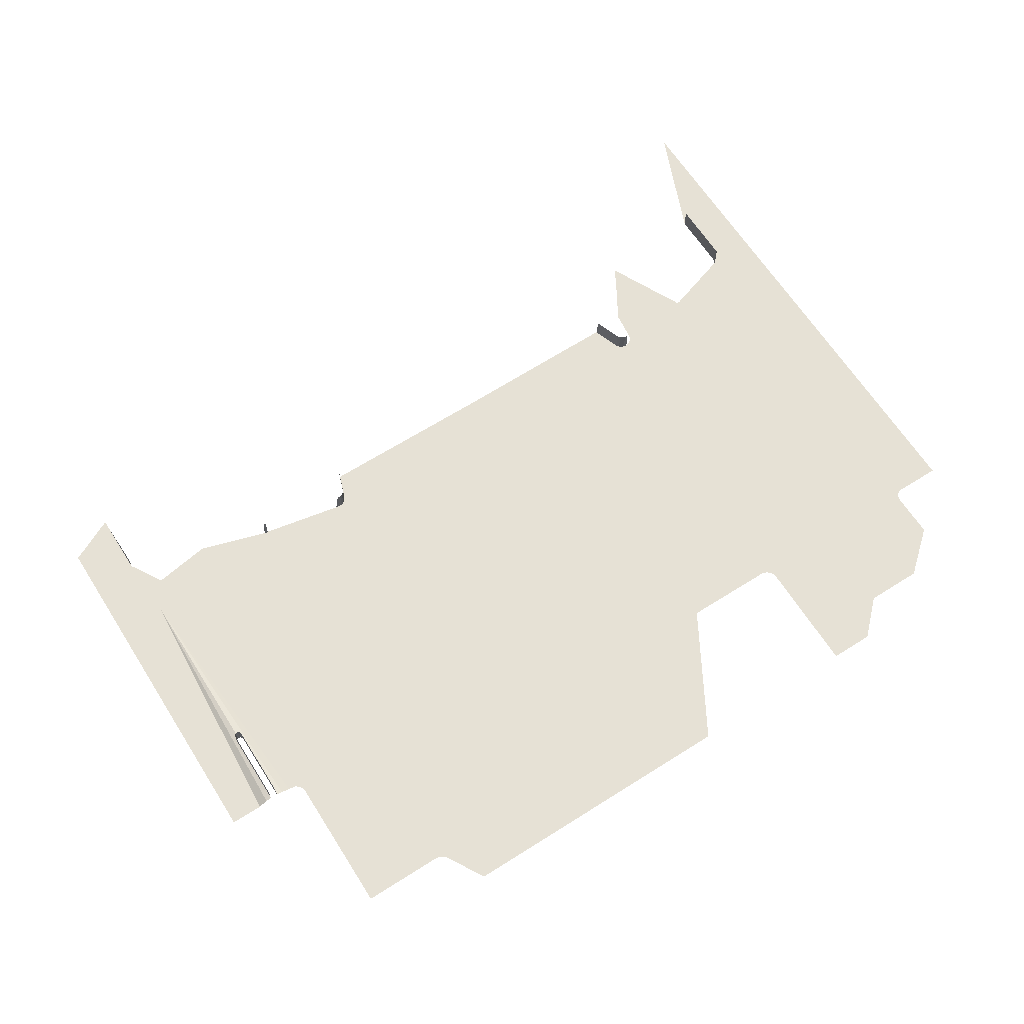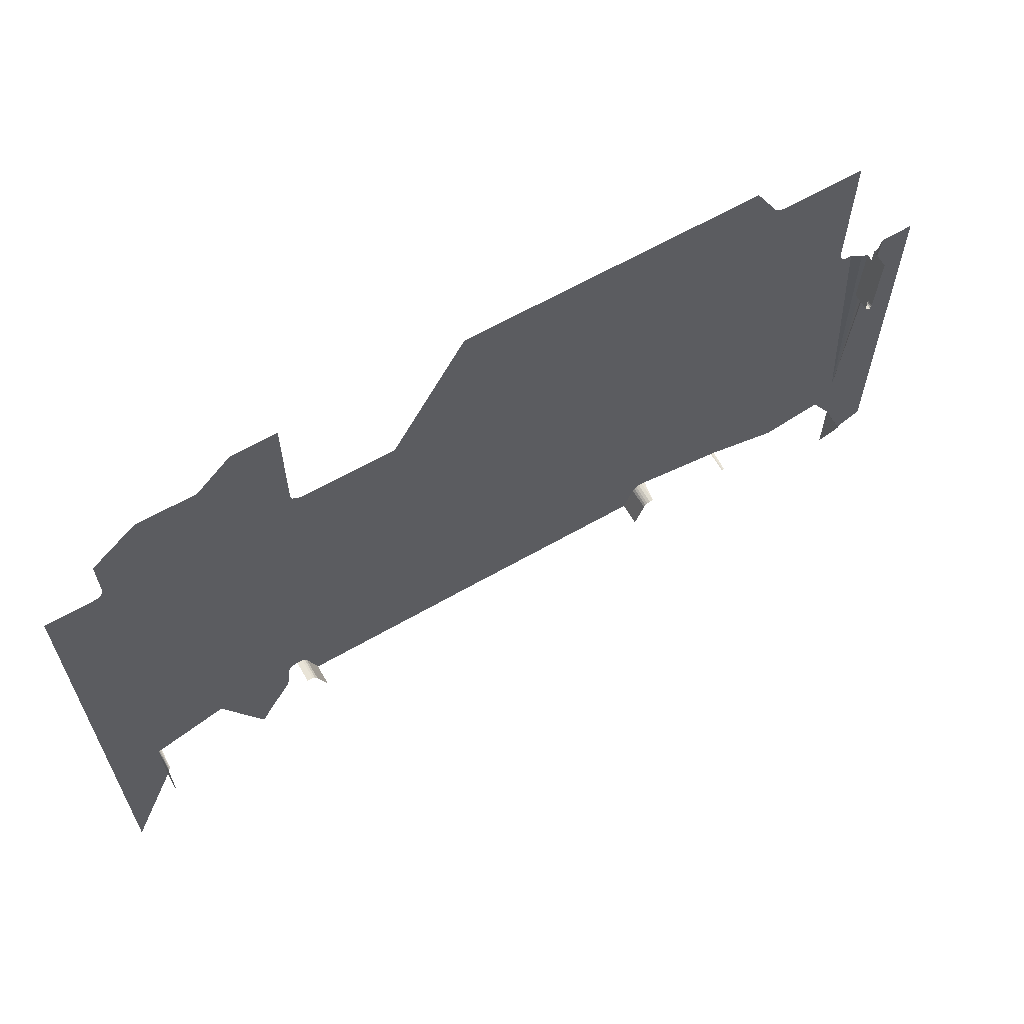
<metadata>
{"format":"obj","ext":"obj","renderer":"f3d","projection":"perspective","resolution":1024,"background":"white","views":[{"elev":64.7,"azim":147.5,"up":"+Z"},{"elev":63.8,"azim":-29.9,"up":"+Y"}]}
</metadata>
<code>
o LM_GI_giapron_Playfield
v -463.7 364.3 -8.627e-07
v -463.7 512.1 -8.627e-07
v -476.6 333.6 -0
v -463.7 512.1 -8.627e-07
v -463.7 364.3 -8.627e-07
v -450.8 395.1 -1.725e-06
v -476.6 333.6 -0
v -476.6 481.4 -0
v -437.9 425.8 -2.588e-06
v -437.9 573.6 -2.588e-06
v -425 456.5 -3.451e-06
v -425 456.5 23.53
v -425 525.4 -3.451e-06
v -450.8 542.8 -1.725e-06
v -425 456.5 -3.451e-06
v -437.9 573.6 -2.588e-06
v -437.9 425.8 -2.588e-06
v -425 456.5 23.53
v -425 525.4 23.53
v -425 525.4 -3.451e-06
v -425 525.4 23.53
v -424.8 526.6 23.53
v -424.8 526.6 -3.451e-06
v -424.8 526.6 23.53
v -424.3 527.6 23.53
v -424.3 527.6 -3.451e-06
v -424.3 527.6 23.53
v -423.4 528.5 23.53
v -423.4 528.5 -3.451e-06
v -423.4 528.5 23.53
v -422.4 529 23.53
v -422.4 529 -3.451e-06
v -425 525.4 -3.451e-06
v -425 525.4 23.53
v -424.8 526.6 -3.451e-06
v -437.9 573.6 -2.588e-06
v -425 456.5 -3.451e-06
v -425 525.4 -3.451e-06
v -424.8 526.6 -3.451e-06
v -424.8 526.6 23.53
v -424.3 527.6 -3.451e-06
v -424.3 527.6 -3.451e-06
v -423.4 528.5 -3.451e-06
v -423.4 528.5 23.53
v -422.4 529 -3.451e-06
v -422.4 529 -3.451e-06
v -422.4 529 23.53
v -421.2 529.2 -3.451e-06
v -463.7 512.1 -8.627e-07
v -476.6 629.1 -0
v -476.6 481.4 -0
v -450.8 690.6 -1.725e-06
v -325.8 607.1 -0
v -422.4 529 -3.451e-06
v -421.2 529.2 -3.451e-06
v -325.8 607.1 -0
v -421.2 529.2 -3.451e-06
v -420.7 529.2 -3.451e-06
v -325.8 607.1 -0
v -306 467.5 -0
v -288.9 497.4 -0
v -345 548.9 3.451e-06
v -306 467.5 -0
v -325.8 607.1 -0
v -463.7 512.1 -8.627e-07
v -463.7 659.9 -8.627e-07
v -476.6 629.1 -0
v -351.7 552 3.451e-06
v -325.8 607.1 -0
v -420.7 529.2 -3.451e-06
v -450.8 725 -1.725e-06
v -425 525.4 -3.451e-06
v -424.8 526.6 -3.451e-06
v -450.7 725.6 -1.725e-06
v -424.8 526.6 -3.451e-06
v -424.3 527.6 -3.451e-06
v -450.5 726.2 -1.725e-06
v -424.3 527.6 -3.451e-06
v -423.4 528.5 -3.451e-06
v -450.8 690.6 -1.725e-06
v -437.9 573.6 -2.588e-06
v -425 525.4 -3.451e-06
v -450 726.6 -1.725e-06
v -423.4 528.5 -3.451e-06
v -422.4 529 -3.451e-06
v -244.2 563.1 23.53
v -233.9 534.5 23.53
v -233.9 534.5 -0
v -270 528.7 -0
v -233.9 534.5 -0
v -233.9 534.5 23.53
v -233.8 532.7 -0
v -325.8 607.1 -0
v -345.2 550.1 3.451e-06
v -345 548.9 3.451e-06
v -325.8 607.1 -0
v -351.7 552 3.451e-06
v -350.6 552.6 3.451e-06
v -325.8 607.1 -0
v -345.8 551.2 3.451e-06
v -345.2 550.1 3.451e-06
v -325.8 607.1 -0
v -350.6 552.6 3.451e-06
v -349.4 552.8 3.451e-06
v -325.8 607.1 -0
v -346.6 552 3.451e-06
v -345.8 551.2 3.451e-06
v -349.4 552.8 3.451e-06
v -348.9 552.8 3.451e-06
v -325.8 607.1 -0
v -325.8 607.1 -0
v -348.9 552.8 3.451e-06
v -347.7 552.6 3.451e-06
v -325.8 607.1 -0
v -347.7 552.6 3.451e-06
v -346.6 552 3.451e-06
v -463.7 659.9 -8.627e-07
v -246.4 566.4 23.53
v -244.2 563.1 23.53
v -244.2 563.1 -0
v -244.2 563.1 -0
v -244.2 563.1 23.53
v -233.9 534.5 -0
v -249 568.3 23.53
v -246.4 566.4 23.53
v -246.4 566.4 -0
v -255.3 569.6 23.53
v -251.7 569.4 23.53
v -251.7 569.4 -0
v -251.7 569.4 23.53
v -249 568.3 23.53
v -249 568.3 -0
v -266.2 559.5 -0
v -246.4 566.4 -0
v -246.4 566.4 23.53
v -244.2 563.1 -0
v -255.3 569.6 -0
v -249 568.3 -0
v -251.7 569.4 -0
v -41.23 534.8 -0
v -233.9 534.5 -0
v -233.8 532.7 -0
v -265.5 562.2 -0
v -422.4 529 -3.451e-06
v -325.8 607.1 -0
v -449.5 726.9 -1.725e-06
v -263.8 565 -0
v -325.8 607.1 -0
v -263.8 565 -0
v -261.5 567.2 -0
v -261.5 567.2 -0
v -258.4 568.8 -0
v -450.8 725 -1.725e-06
v -450.8 690.6 -1.725e-06
v -425 525.4 -3.451e-06
v -255.3 569.6 -0
v -251.7 569.4 -0
v -424.8 526.6 -3.451e-06
v -450.7 725.6 -1.725e-06
v -450.8 725 -1.725e-06
v -424.3 527.6 -3.451e-06
v -450.5 726.2 -1.725e-06
v -450.7 725.6 -1.725e-06
v -423.4 528.5 -3.451e-06
v -450 726.6 -1.725e-06
v -450.5 726.2 -1.725e-06
v -233.9 534.5 -0
v -41.23 534.8 -0
v -36.22 548.9 -0
v -449.5 726.9 -1.725e-06
v 426.7 502.5 -3.451e-06
v 426.7 502.5 23.53
v 426.7 433.6 -3.451e-06
v 426.5 503.7 23.53
v 426.7 502.5 23.53
v 426.7 502.5 -3.451e-06
v -463.7 807.7 -8.627e-07
v -476.6 629.1 -0
v -106.2 639.1 -0
v 151.5 535.1 -0
v 426.5 503.7 -3.451e-06
v 426.5 503.7 23.53
v 426.7 502.5 -3.451e-06
v -244.2 563.1 -0
v -176.3 729.4 -0
v -232.4 746.2 -0
v -249 568.3 -0
v 451.7 642.5 -1.725e-06
v 426.7 433.6 -3.451e-06
v 451.7 446.2 -1.725e-06
v -450.8 690.6 -1.725e-06
v -463.7 807.7 -8.627e-07
v -246.4 566.4 -0
v -244.2 563.1 -0
v -181.4 743.7 -0
v -233.7 746.8 -0
v -246.4 566.4 -0
v -182.5 745.3 -0
v 151.5 535.1 23.53
v 161.5 563.2 23.53
v 161.5 563.2 -0
v 151.5 535.1 -0
v 151.5 535.1 23.53
v 161.5 563.2 -0
v 161.5 563.2 -0
v 476.6 458.7 -0
v -325.8 607.1 -0
v -401.2 765.9 -0
v -449.5 726.9 -1.725e-06
v -476.6 776.9 -0
v 264.1 552.4 23.53
v 265.3 552.6 23.53
v 265.3 552.6 -3.451e-06
v 161.5 563.2 23.53
v 163.4 566.1 23.53
v 163.4 566.1 -0
v 265.8 552.6 23.53
v 266.9 552.4 23.53
v 266.9 552.4 -3.451e-06
v 265.3 552.6 23.53
v 265.8 552.6 23.53
v 265.8 552.6 -3.451e-06
v 163.4 566.1 23.53
v 165.7 568 23.53
v 165.7 568 -0
v 426.5 503.7 -3.451e-06
v 426.7 502.5 -3.451e-06
v 423.3 569.1 -1.454e-06
v 426 504.8 -3.451e-06
v 426.5 503.7 -3.451e-06
v 423.3 569.1 -1.454e-06
v 426.7 433.6 -3.451e-06
v 451.7 642.5 -1.725e-06
v 426.7 502.5 -3.451e-06
v 425.1 505.6 -3.451e-06
v 426 504.8 -3.451e-06
v 423.3 569.1 -1.454e-06
v 165.7 568 23.53
v 168.7 569.1 23.53
v 168.7 569.1 -0
v 168.7 569.1 23.53
v 172.6 569.6 23.53
v 172.6 569.6 -0
v -463.7 807.7 -8.627e-07
v -450.8 690.6 -1.725e-06
v -450.8 725 -1.725e-06
v 161.5 563.2 -0
v 264.1 552.4 -3.451e-06
v 264.1 552.4 23.53
v 265.3 552.6 -3.451e-06
v 266.9 552.4 -3.451e-06
v 266.9 552.4 23.53
v 268 551.9 -3.451e-06
v 265.3 552.6 -3.451e-06
v 265.8 552.6 -3.451e-06
v 265.8 552.6 23.53
v 266.9 552.4 -3.451e-06
v 163.4 566.1 -0
v 163.4 566.1 23.53
v 165.7 568 -0
v 165.7 568 -0
v 165.7 568 23.53
v 168.7 569.1 -0
v 168.7 569.1 -0
v 168.7 569.1 23.53
v 172.6 569.6 -0
v 425.1 505.6 -3.451e-06
v 423.3 569.1 -1.454e-06
v 405.5 539.8 -2.222e-06
v 172.6 569.6 -0
v 172.6 569.6 23.53
v 176.2 568.8 -0
v -377.4 765.9 -0
v -401.2 765.9 -0
v 423.3 569.1 -1.454e-06
v 342.5 529.5 -3.451e-06
v 343.7 529.3 -3.451e-06
v 423.3 569.1 -1.454e-06
v 342 529.5 -3.451e-06
v 342.5 529.5 -3.451e-06
v -375.2 766.1 -0
v -373.2 767.4 -0
v 264.1 552.4 -3.451e-06
v 265.3 552.6 -3.451e-06
v 176.2 568.8 -0
v 343.7 529.3 -3.451e-06
v 405.5 539.8 -2.222e-06
v 423.3 569.1 -1.454e-06
v 423.3 569.1 -1.454e-06
v 268 551.9 -3.451e-06
v 342 529.5 -3.451e-06
v 91.47 653.5 -0
v 423.3 569.1 -1.454e-06
v 266.9 552.4 -3.451e-06
v 268 551.9 -3.451e-06
v -273.3 766.5 -0
v 163.4 566.1 -0
v -181.4 743.7 -0
v -270.8 765.7 -0
v -183.8 746.2 -0
v 92.92 655.6 -0
v 165.7 568 -0
v 168.7 569.1 -0
v 96.88 657.9 -0
v -450.7 725.6 -1.725e-06
v -476.6 924.7 -0
v -476.6 924.7 -0
v -450 726.6 -1.725e-06
v -476.6 924.7 -0
v -450.5 726.2 -1.725e-06
v -449.5 726.9 -1.725e-06
v -476.6 924.7 -0
v -450 726.6 -1.725e-06
v 21.46 743.7 -0
v 426.7 502.5 -3.451e-06
v 451.7 676.9 -1.725e-06
v 423.3 569.1 -1.454e-06
v 451.7 642.5 -1.725e-06
v 476.6 458.7 -0
v 476.6 655.1 -0
v 200.4 680.4 -0
v 172.6 569.6 -0
v -476.6 924.7 -0
v 92.44 654.9 -0
v 91.47 653.5 -0
v 163.4 566.1 -0
v 329.4 703.5 -1.725e-06
v 265.8 552.6 -3.451e-06
v 266.9 552.4 -3.451e-06
v 92.44 654.9 -0
v 327.8 705.5 -1.725e-06
v 265.3 552.6 -3.451e-06
v 265.8 552.6 -3.451e-06
v -476.6 924.7 -0
v -463.7 807.7 -8.627e-07
v -450.8 725 -1.725e-06
v 94.05 656.6 -0
v 94.62 657 -0
v 95.37 657.3 -0
v 283.3 713.6 -0
v 176.2 568.8 -0
v 265.3 552.6 -3.451e-06
v 281.4 714 -0
v 176.2 568.8 -0
v 331.7 702.3 -1.725e-06
v 266.9 552.4 -3.451e-06
v 423.3 569.1 -1.454e-06
v -476.6 924.7 -0
v 451.7 642.5 -1.725e-06
v 451.7 676.9 -1.725e-06
v 426.7 502.5 -3.451e-06
v 96.88 657.9 -0
v 168.7 569.1 -0
v 200.4 680.4 -0
v -429.1 924.7 -0
v 202.3 680.6 -0
v 203.3 680.7 -0
v -424.5 925 -0
v 280.9 716.6 -0
v 21.46 743.7 -0
v 22.42 745.2 -0
v 266.9 552.4 -3.451e-06
v 331.7 702.3 -1.725e-06
v 330 703.4 -1.725e-06
v 329.4 703.5 -1.725e-06
v 266.9 552.4 -3.451e-06
v 330 703.4 -1.725e-06
v 94.62 657 -0
v 95.37 657.3 -0
v 25.06 746.7 -0
v 25.06 746.7 -0
v 265.8 552.6 -3.451e-06
v 329.4 703.5 -1.725e-06
v 328 705.5 -1.725e-06
v 327.8 705.5 -1.725e-06
v 265.8 552.6 -3.451e-06
v 328 705.5 -1.725e-06
v 327.8 705.5 -1.725e-06
v 283.3 713.6 -0
v 265.3 552.6 -3.451e-06
v 451.7 676.9 -1.725e-06
v 450 710.2 -7.27e-07
v 423.3 569.1 -1.454e-06
v 283.3 713.6 -0
v -476.6 924.7 -0
v -320.7 926.7 -0
v 409.9 710.6 -7.27e-07
v 331.7 702.3 -1.725e-06
v 423.3 569.1 -1.454e-06
v 413.5 710.2 -7.27e-07
v 423.3 569.1 -1.454e-06
v 418.1 710.2 2.897
v 428.2 710.2 2.897
v 423.3 569.1 -1.454e-06
v 433 710.2 -7.27e-07
v 412.3 710.2 -7.27e-07
v 423.3 569.1 -1.454e-06
v 413.5 710.2 -7.27e-07
v 409.9 710.6 -7.27e-07
v 423.3 569.1 -1.454e-06
v 412.3 710.2 -7.27e-07
v 450 710.2 -7.27e-07
v 433 710.2 -7.27e-07
v 423.3 569.1 -1.454e-06
v -420.5 927.6 -0
v 23.55 746.1 -0
v 128.5 769.2 -0
v -215.7 924.2 -0
v 423.3 569.1 -1.454e-06
v 428.2 710.2 2.897
v 426.8 770.7 5.037
v 423.3 569.1 -1.454e-06
v 419.1 771.2 4.926
v 418.1 710.2 2.897
v -220.8 925.8 -0
v 128.5 769.2 -0
v -48.56 833.9 -0
v -118.6 924.2 -0
v 424.6 767.8 5.505
v 423.3 767.7 5.832
v 423.3 569.1 -1.454e-06
v 423.3 569.1 -1.454e-06
v 423.3 767.7 5.832
v 421.6 767.9 5.424
v 426 769 5.18
v 424.6 767.8 5.505
v 423.3 569.1 -1.454e-06
v 423.3 569.1 -1.454e-06
v 421.6 767.9 5.424
v 420 769.1 5.073
v 423.3 569.1 -1.454e-06
v 426.8 770.7 5.037
v 426 769 5.18
v 423.3 569.1 -1.454e-06
v 420 769.1 5.073
v 419.1 771.2 4.926
v 232 791.7 -0
v 232 791.7 -0
v 202.3 680.6 -0
v 203.3 680.7 -0
v 234 791.9 -0
v 476.6 851.4 -0
v 476.6 655.1 -0
v -48.07 834.7 -0
v -46.76 835.4 -0
v 476.6 851.4 -0
v 234 791.9 -0
v -47.51 835.1 -0
v -46.76 835.4 -0
v -47.51 835.1 -0
v 23.55 746.1 -0
v 424.6 767.8 24.33
v 423.3 767.7 24.66
v 423.3 767.7 5.832
v 423.3 767.7 24.66
v 421.6 767.9 24.25
v 423.3 767.7 5.832
v 426 769 24
v 424.6 767.8 24.33
v 424.6 767.8 5.505
v 421.6 767.9 24.25
v 420 769.1 23.9
v 421.6 767.9 5.424
v -225.4 929.5 -0
v -418.1 931.1 -0
v 426.8 770.7 23.86
v 426 769 24
v 426 769 5.18
v 420 769.1 23.9
v 419.1 771.2 23.75
v 420 769.1 5.073
v 451.7 676.9 -1.725e-06
v 476.6 851.4 -0
v 450 710.2 -7.27e-07
v -227.2 935.1 -0
v -417.3 936.5 -0
v 56.72 857.9 -0
v 330 703.4 -1.725e-06
v 331.7 702.3 -1.725e-06
v 396.5 852.1 -0
v 330 703.4 -1.725e-06
v 393.1 854.4 -0
v 329.4 703.5 -1.725e-06
v 424.6 767.8 5.505
v 424.6 767.8 24.33
v 423.3 767.7 5.832
v 421.6 767.9 24.25
v 421.6 767.9 5.424
v 423.3 767.7 5.832
v 328 705.5 -1.725e-06
v 329.4 703.5 -1.725e-06
v 393.1 854.4 -0
v 426 769 5.18
v 426 769 24
v 424.6 767.8 5.505
v 420 769.1 23.9
v 420 769.1 5.073
v 421.6 767.9 5.424
v 413.5 710.2 -7.27e-07
v 418.1 710.2 2.897
v 412.9 851.4 5.795
v 328 705.5 -1.725e-06
v 390.3 858.4 -0
v 327.8 705.5 -1.725e-06
v 331.7 702.3 -1.725e-06
v 409.9 710.6 -7.27e-07
v 396.5 852.1 -0
v 433 851.4 5.795
v 428.2 710.2 2.897
v 433 710.2 -7.27e-07
v 426.8 770.7 5.037
v 426.8 770.7 23.86
v 426 769 5.18
v 419.1 771.2 23.75
v 419.1 771.2 4.926
v 420 769.1 5.073
v 390.3 858.4 -0
v 327.8 705.5 -1.725e-06
v 390.3 858.4 -0
v 412.3 710.2 -7.27e-07
v 413.5 710.2 -7.27e-07
v 403.8 851.4 -0
v 409.9 710.6 -7.27e-07
v 412.3 710.2 -7.27e-07
v 401.3 851.4 -0
v 442.6 851.4 -0
v -371 1023 -0
v -417.6 983.6 -0
v -417.3 936.5 -0
v 419.1 771.2 4.926
v 412.9 851.4 5.795
v 418.1 710.2 2.897
v 428.2 710.2 2.897
v 433 851.4 5.795
v 426.8 770.7 5.037
v 426.8 770.7 23.86
v 426.8 770.7 5.037
v 427 851.4 7.349
v 419.1 771.2 4.926
v 419.1 771.2 23.75
v 419.1 851.4 7.281
v 389.2 863.6 -0
v 160.2 880.4 -0
v -310 1023 -0
v 427 851.4 26.17
v 426.8 770.7 23.86
v 427 851.4 7.349
v -371 1023 -0
v 419.1 771.2 23.75
v 419.1 851.4 26.1
v 419.1 851.4 7.281
v 403.8 851.4 -0
v 413.5 710.2 -7.27e-07
v 412.9 851.4 5.795
v 393.1 854.4 -0
v 330 703.4 -1.725e-06
v 396.5 852.1 -0
v 442.6 851.4 -0
v 433 851.4 5.795
v 433 710.2 -7.27e-07
v 412.3 710.2 -7.27e-07
v 403.8 851.4 -0
v 401.3 851.4 -0
v 390.3 858.4 -0
v 328 705.5 -1.725e-06
v 393.1 854.4 -0
v 396.5 852.1 -0
v 409.9 710.6 -7.27e-07
v 401.3 851.4 -0
v 450 710.2 -7.27e-07
v 476.6 851.4 -0
v 442.6 851.4 -0
v 263.7 902.9 -0
v 419.1 771.2 4.926
v 419.1 851.4 7.281
v 412.9 851.4 5.795
v 433 851.4 5.795
v 427 851.4 7.349
v 426.8 770.7 5.037
v -15.09 946.7 -0
v 263.7 902.9 -0
v 264.6 903 -0
v -227.2 935.1 -0
v -227 1059 -0
v -310 1023 -0
v -15.9 947.5 -0
v 88.38 969.2 -0
v -227 1059 -0
v -273.5 1059 -0
v -41.22 1059 -0
v 86.77 970.9 -0
v 191.9 991.7 -0
v 295.3 1014 -0
v 189.4 994.2 -0
v 190.2 993.4 -0
v 303.5 1012 -0
v 300 1012 -0
v 389.4 1012 -0
v 125.4 1038 -0
v 292.1 1018 -0
v 113.7 1059 -0
v 268.5 1059 -0
f 3 2 1
f 6 5 4
f 8 4 7
f 6 10 9
f 13 12 11
f 4 14 6
f 17 16 15
f 20 19 18
f 14 10 6
f 23 22 21
f 26 25 24
f 29 28 27
f 32 31 30
f 35 34 33
f 38 37 36
f 41 40 39
f 29 27 42
f 45 44 43
f 48 47 46
f 51 50 49
f 4 52 14
f 55 54 53
f 58 57 56
f 61 60 59
f 64 63 62
f 67 66 65
f 70 69 68
f 73 72 71
f 76 75 74
f 79 78 77
f 82 81 80
f 85 84 83
f 14 52 10
f 88 87 86
f 89 61 59
f 92 91 90
f 95 94 93
f 98 97 96
f 101 100 99
f 104 103 102
f 107 106 105
f 110 109 108
f 113 112 111
f 116 115 114
f 117 52 4
f 120 119 118
f 123 122 121
f 126 125 124
f 129 128 127
f 132 131 130
f 133 89 59
f 136 135 134
f 129 127 137
f 126 124 138
f 132 130 139
f 142 141 140
f 143 133 59
f 146 145 144
f 147 143 59
f 150 149 148
f 152 151 59
f 155 154 153
f 156 152 59
f 157 156 59
f 160 159 158
f 163 162 161
f 166 165 164
f 169 168 167
f 83 170 85
f 173 172 171
f 176 175 174
f 178 177 117
f 167 179 169
f 180 168 169
f 183 182 181
f 185 167 184
f 187 157 186
f 190 189 188
f 66 192 191
f 195 194 193
f 196 157 59
f 198 197 187
f 201 200 199
f 204 203 202
f 180 169 205
f 206 190 188
f 209 208 207
f 210 177 178
f 213 212 211
f 216 215 214
f 219 218 217
f 222 221 220
f 225 224 223
f 228 227 226
f 231 230 229
f 234 233 232
f 237 236 235
f 240 239 238
f 243 242 241
f 246 245 244
f 216 214 247
f 250 249 248
f 253 252 251
f 222 220 254
f 257 256 255
f 260 259 258
f 167 185 179
f 263 262 261
f 266 265 264
f 269 268 267
f 272 271 270
f 274 273 59
f 277 276 275
f 280 279 278
f 273 281 59
f 281 282 59
f 285 284 283
f 288 287 286
f 291 290 289
f 169 292 205
f 295 294 293
f 59 282 296
f 157 196 186
f 297 205 292
f 185 184 298
f 196 59 299
f 186 300 187
f 296 299 59
f 302 297 301
f 304 303 302
f 298 197 198
f 71 306 305
f 163 307 162
f 198 187 300
f 310 309 308
f 313 312 311
f 179 314 169
f 317 316 315
f 320 319 318
f 322 303 321
f 209 323 208
f 326 325 324
f 329 328 327
f 301 297 330
f 333 332 331
f 336 335 334
f 302 301 337
f 338 302 337
f 339 302 338
f 304 302 339
f 342 341 340
f 169 314 292
f 344 322 343
f 347 346 345
f 210 348 177
f 351 350 349
f 354 353 352
f 355 273 274
f 322 321 356
f 357 322 356
f 179 185 314
f 358 281 273
f 358 282 281
f 359 322 357
f 324 325 360
f 330 314 301
f 337 301 361
f 338 337 361
f 364 363 362
f 367 366 365
f 370 369 368
f 371 304 339
f 374 373 372
f 377 376 375
f 380 379 378
f 383 382 381
f 384 344 343
f 343 322 359
f 355 274 385
f 296 282 386
f 389 388 387
f 392 391 390
f 395 394 393
f 398 397 396
f 401 400 399
f 404 403 402
f 358 273 355
f 314 361 301
f 358 405 282
f 361 406 338
f 406 371 338
f 407 321 304
f 196 408 186
f 411 410 409
f 414 413 412
f 408 196 299
f 415 299 296
f 408 300 186
f 282 405 386
f 416 352 370
f 185 417 314
f 418 185 298
f 421 420 419
f 424 423 422
f 427 426 425
f 430 429 428
f 433 432 431
f 436 435 434
f 198 418 298
f 300 418 198
f 356 321 437
f 440 439 438
f 361 314 417
f 359 357 441
f 443 188 442
f 406 361 444
f 371 406 445
f 350 446 349
f 296 386 415
f 437 321 407
f 415 408 299
f 185 418 417
f 438 447 440
f 417 444 361
f 444 448 406
f 451 450 449
f 454 453 452
f 457 456 455
f 460 459 458
f 463 462 461
f 405 465 464
f 468 467 466
f 471 470 469
f 474 473 472
f 465 476 475
f 477 407 371
f 480 479 478
f 483 482 481
f 486 485 484
f 489 488 487
f 492 491 490
f 495 494 493
f 498 497 496
f 501 500 499
f 504 503 502
f 408 418 300
f 507 506 505
f 510 509 508
f 513 512 511
f 516 515 514
f 518 340 517
f 464 386 405
f 343 519 384
f 522 521 520
f 525 524 523
f 477 371 445
f 519 343 359
f 526 402 403
f 529 528 527
f 532 531 530
f 535 534 533
f 475 464 465
f 538 537 536
f 541 540 539
f 464 415 386
f 542 359 441
f 417 418 444
f 444 418 448
f 448 418 445
f 543 437 407
f 476 544 475
f 547 546 545
f 476 548 544
f 551 550 549
f 554 553 552
f 557 556 555
f 477 543 407
f 560 559 558
f 563 562 561
f 566 565 564
f 569 568 567
f 572 571 570
f 519 359 542
f 447 438 573
f 576 575 574
f 579 578 577
f 580 477 445
f 580 445 418
f 581 437 543
f 542 441 582
f 581 582 441
f 585 584 583
f 580 418 586
f 587 543 477
f 587 477 580
f 544 589 588
f 590 586 418
f 580 586 591
f 592 581 543
f 591 587 580
f 592 543 587
f 542 582 593
f 581 593 582
f 590 591 586
f 587 591 594
f 593 581 592
f 595 592 587
f 594 595 587
f 597 596 542
f 593 597 542
f 596 598 542
f 599 594 591
f 590 599 591
f 600 592 595
f 594 600 595
f 600 593 592
f 599 600 594
f 590 601 599
f 602 600 599
f 602 599 601

</code>
